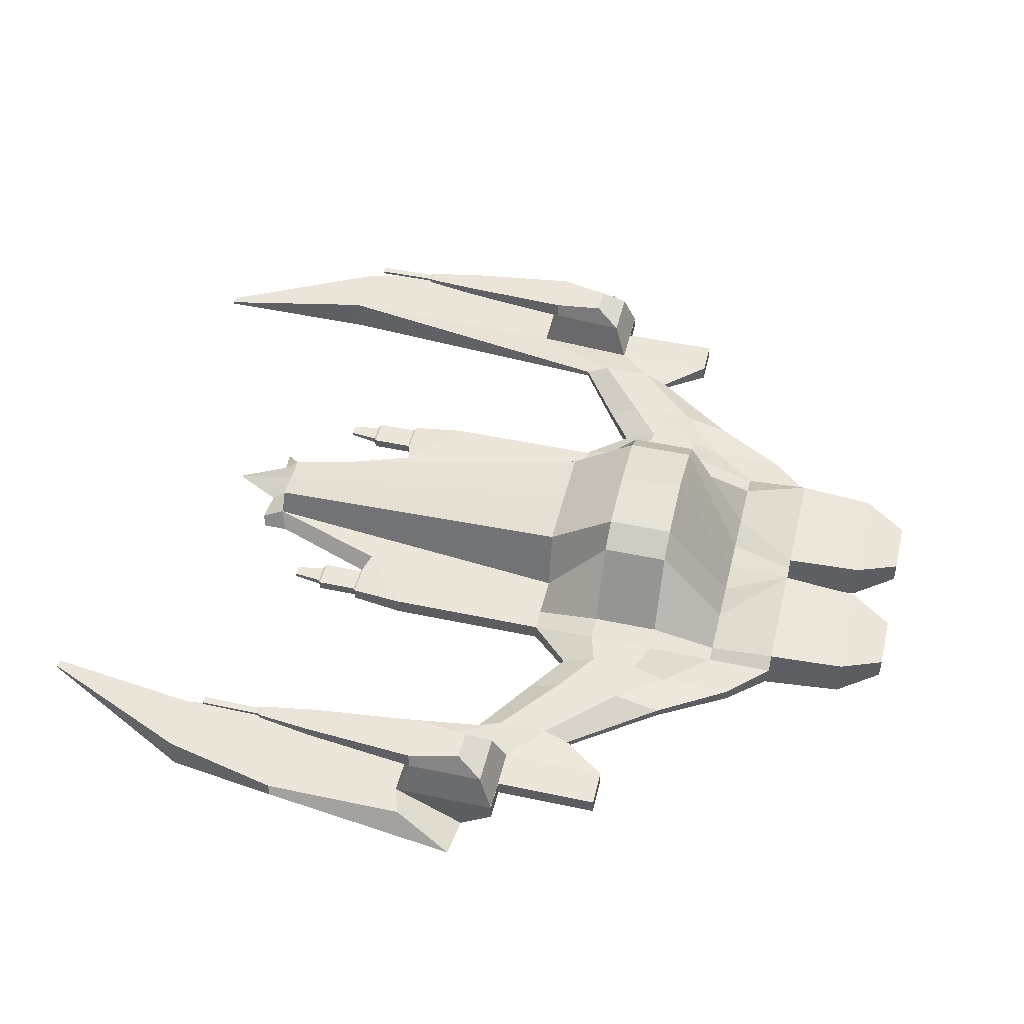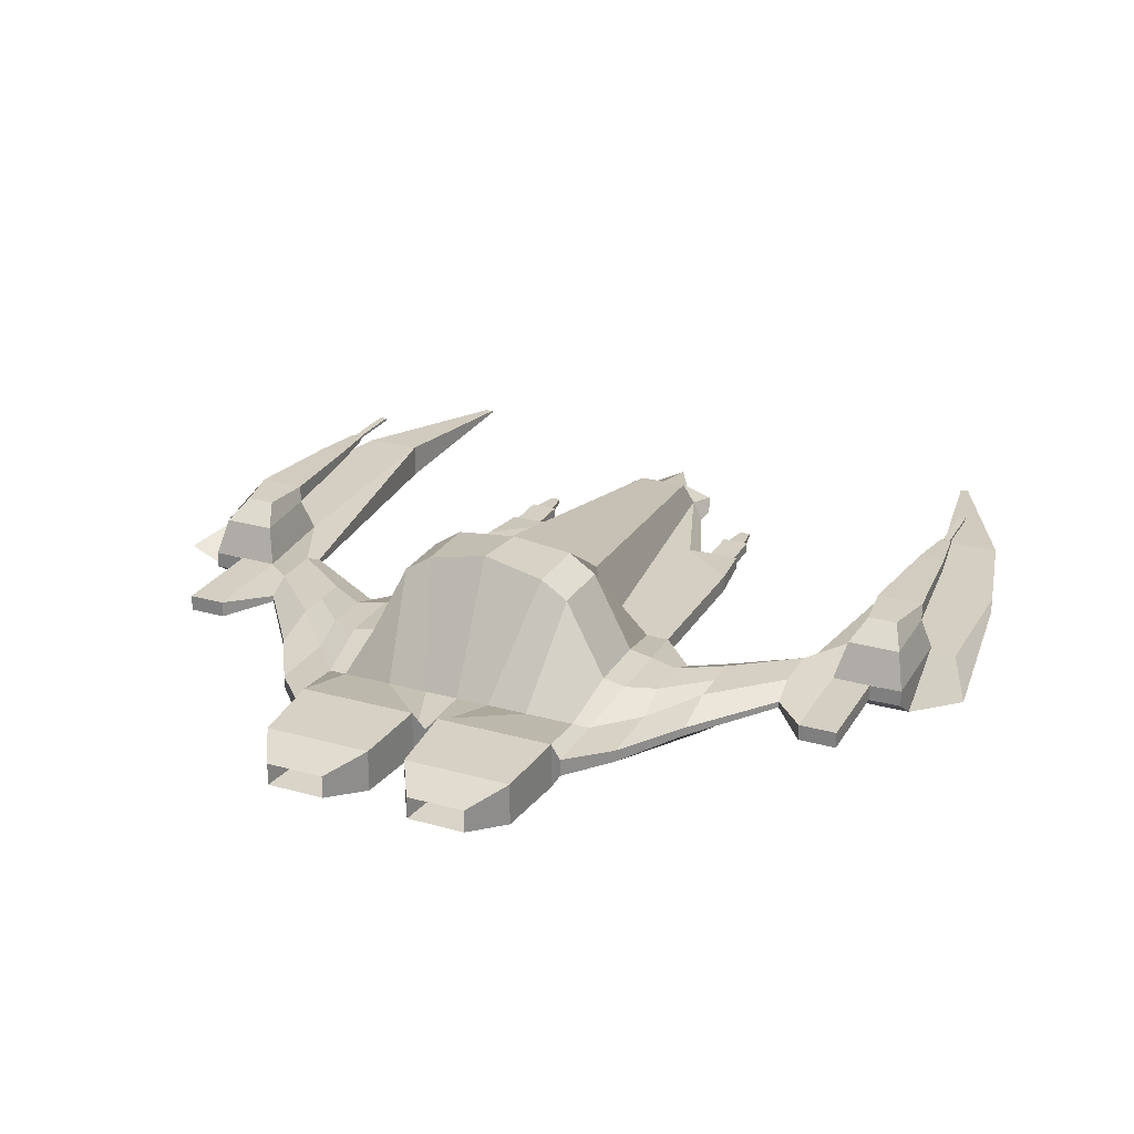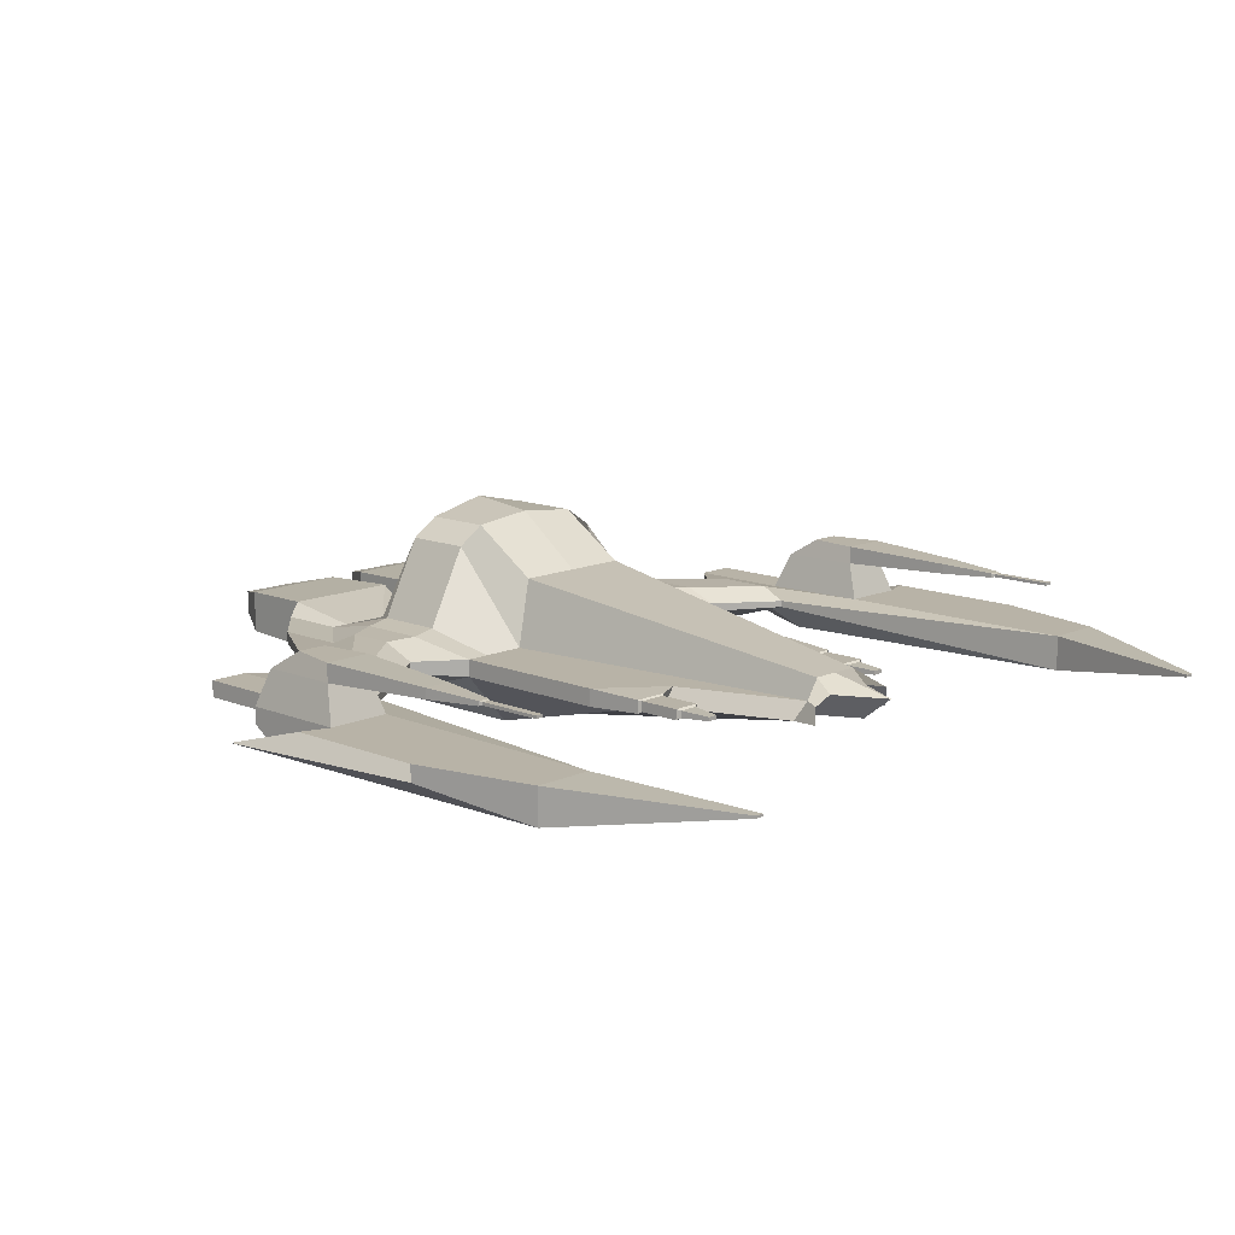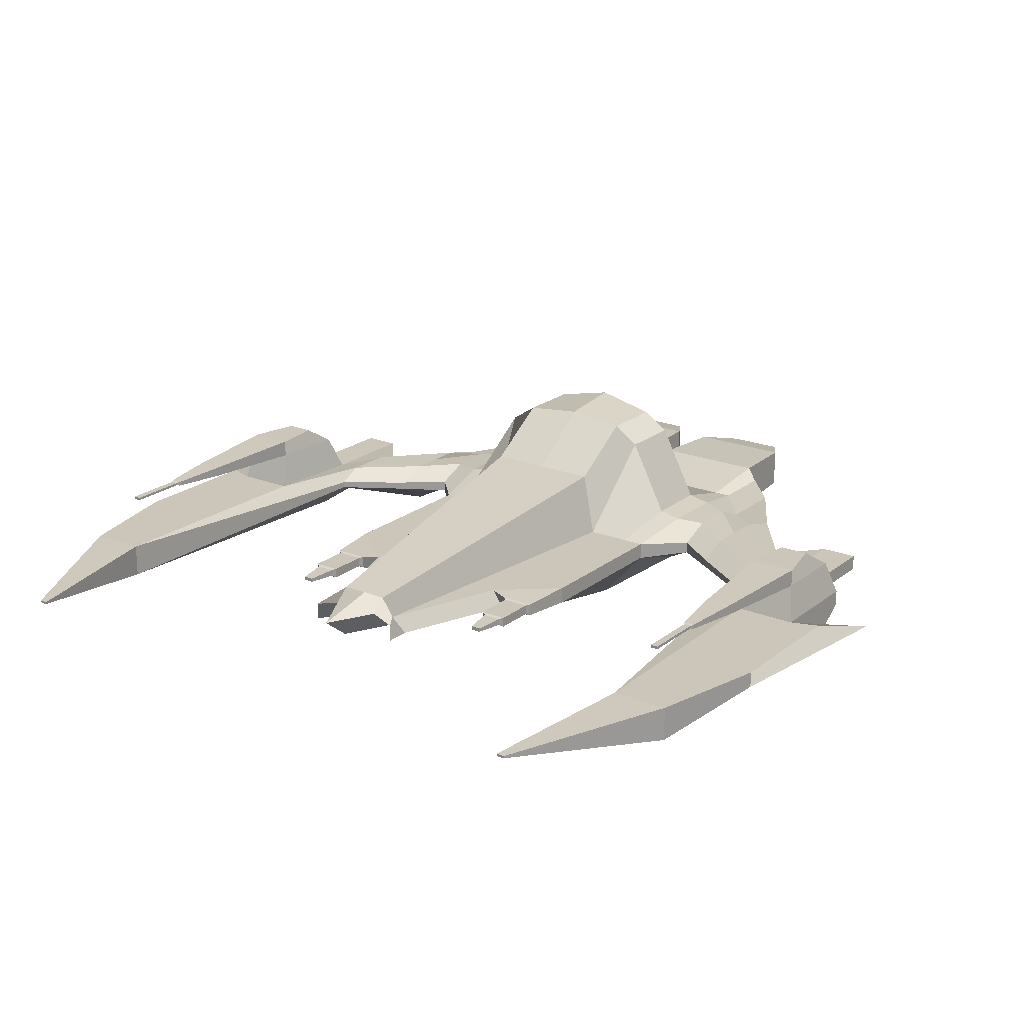
<metadata>
{"format":"obj","ext":"obj","renderer":"f3d","projection":"perspective","resolution":1024,"background":"white","views":[{"elev":48.0,"azim":-76.5,"up":"+Y"},{"elev":25.5,"azim":24.2,"up":"+Y"},{"elev":12.7,"azim":133.8,"up":"+Y"},{"elev":20.9,"azim":-144.2,"up":"+Y"}]}
</metadata>
<code>
o Cube
v 4.744 0.5879 -0.1045
v 3.813 -2.201 -0.1045
v 3.813 -0.1058 -8.606
v 3.316 0.5879 -8.606
v 2.037 -2.201 -0.1045
v 2.968 0.5879 -0.1045
v 2.037 -0.1058 -13.33
v 1.541 0.5879 -13.56
v 0 -0.1058 -12.13
v 0 1.368 -13.55
v 0 -2.201 -0.1045
v 0 3.286 -0.1045
v 5.677 0.5879 -0.1045
v 5.677 -0.1058 -0.1045
v 5.677 0.5879 -6.635
v 5.677 -0.1058 -6.635
v 0 0.8345 -16.15
v 2.037 0.5879 -14.35
v 2.037 -0.1058 -14.35
v 0 -0.1058 -14.94
v 0.5454 -0.6887 10.68
v 5.305 -0.6887 10.68
v 0.5454 1.171 10.68
v 5.305 1.171 10.68
v 0 -0.1058 10.68
v 0 0.5879 10.68
v 5.677 0.5879 10.68
v 5.677 -0.1058 10.68
v 7.212 0.4814 9.024
v 7.212 0.4814 1.551
v 7.212 0.000688 1.551
v 7.212 0.000688 9.024
v 8.916 0.4088 6.181
v 8.916 0.4088 0.3764
v 8.916 0.07328 0.3764
v 8.916 0.07328 6.181
v 11.5 0.3696 2.669
v 11.5 0.3696 -1.328
v 11.5 0.1125 -1.328
v 11.5 0.1125 2.669
v 12.94 0.5669 4.455
v 13.41 0.5669 -14.16
v 13.41 -0.8455 -14.16
v 12.94 -0.08477 4.455
v 14.46 0.5669 4.455
v 15.76 0.5669 -14.16
v 15.76 -0.8455 -14.16
v 14.46 -0.08477 4.455
v 6.054 1.119 5.287
v 5.117 1.297 5.287
v 3.536 4.349 5.287
v 2.037 -2.201 5.287
v 0 -2.201 5.287
v 5.677 -0.933 5.287
v 3.813 -2.201 5.287
v 0 5.62 5.287
v 7.212 1.047 4.79
v 7.212 0.000688 5.287
v 8.916 0.917 2.984
v 8.916 -0.7525 2.984
v 11.5 0.8787 0.6705
v 11.5 0.1125 0.6705
v 12.94 0.5669 0.2632
v 12.94 -0.08477 0.2632
v 15.76 0.5669 0.2632
v 15.76 -0.08477 0.2632
v 4.979 0.5879 7.983
v 2.999 0.5879 7.983
v 1.195 -2.201 7.983
v 5.677 -0.933 7.983
v 0 0.5879 7.983
v 7.212 0.000688 6.131
v 8.916 -0.7525 4.288
v 11.5 0.1125 1.67
v 12.94 -0.08477 0.2789
v 14.46 -0.08477 0.2789
v 5.677 0.5879 7.983
v 0 -2.201 7.983
v 3.88 -2.201 7.983
v 7.212 0.4814 6.131
v 8.916 0.917 4.288
v 11.5 0.8787 1.67
v 12.94 0.5669 0.2789
v 14.46 0.5669 0.2789
v 6.054 1.119 2.591
v 0 -2.201 2.591
v 3.813 -2.201 2.591
v 7.212 1.047 2.922
v 8.916 0.917 1.68
v 11.5 0.8787 -0.3289
v 13.23 0.5669 -3.928
v 15.76 0.5669 -3.942
v 5.117 1.297 2.591
v 3.536 4.349 2.591
v 2.037 -2.201 2.591
v 5.677 -0.933 2.591
v 0 5.331 2.591
v 7.212 0.000688 3.419
v 8.916 -0.7525 1.68
v 11.5 0.1125 -0.3289
v 12.94 -1.028 -1.093
v 15.76 -1.028 -1.093
v 16.89 0.5669 -9.337
v 16.89 -0.08477 -9.337
v 16.89 0.5669 -3.557
v 17.95 -0.08477 -1.093
v 12.37 0.2877 -20.74
v 12.37 0.1944 -20.74
v 12.71 0.2877 -20.74
v 12.71 0.1944 -20.74
v 0.7646 -0.6031 13.82
v 5.086 -0.6031 13.82
v 0.7646 1.085 13.82
v 5.086 1.085 13.82
v 1.761 -0.214 15.56
v 4.09 -0.214 15.56
v 1.761 0.6961 15.56
v 4.09 0.6961 15.56
v 4.051 -0.01721 -8.825
v 4.051 0.4993 -8.825
v 5.439 0.4993 -8.825
v 5.439 -0.01721 -8.825
v 4.195 0.03629 -8.9
v 4.195 0.4458 -8.9
v 5.295 0.4458 -8.9
v 5.295 0.03629 -8.9
v 4.195 0.03629 -10.57
v 4.195 0.4458 -10.57
v 5.295 0.4458 -10.57
v 5.295 0.03629 -10.57
v 4.37 0.1017 -10.67
v 4.37 0.3804 -10.67
v 5.119 0.3804 -10.67
v 5.119 0.1017 -10.67
v 4.537 0.1636 -11.85
v 4.537 0.3185 -11.85
v 4.953 0.3185 -11.85
v 4.953 0.1636 -11.85
v 1.024 1.368 -13.57
v 1.024 -2.201 -0.1045
v 1.024 -0.1058 -12.12
v 2.451 3.286 -0.1045
v 1.024 0.8345 -14.18
v 1.024 -0.1058 -12.98
v 0.274 -0.3986 10.68
v 0.274 0.8807 10.68
v 2.451 5.066 5.287
v 1.024 -2.201 5.287
v 1.361 0.5879 7.983
v 0.5746 -2.201 7.983
v 1.024 -2.201 2.591
v 2.451 5.066 2.591
v 13.32 2.007 -0.2761
v 15.42 2.007 -0.2761
v 13.54 2.007 -3.39
v 15.42 2.007 -3.401
v 13.78 2.732 -1.323
v 14.96 2.732 -1.323
v 13.54 2.732 -3.39
v 15.42 2.732 -3.401
v 13.92 2.165 -8.008
v 14.98 2.165 -8.014
v 13.92 2.574 -8.008
v 14.98 2.574 -8.014
v 14.21 2.28 -10.28
v 14.67 2.28 -10.28
v 14.21 2.459 -10.28
v 14.67 2.459 -10.28
v 14.29 2.312 -10.39
v 14.59 2.312 -10.39
v 14.29 2.427 -10.39
v 14.59 2.427 -10.39
v 14.28 2.312 -12.91
v 14.58 2.312 -12.91
v 14.28 2.427 -12.91
v 14.58 2.427 -12.91
v 2.342 0.01324 12.24
v 3.508 0.01324 12.24
v 2.342 0.4689 12.24
v 3.508 0.4689 12.24
v -4.744 0.5879 -0.1045
v -3.813 -2.201 -0.1045
v -3.813 -0.1058 -8.606
v -3.316 0.5879 -8.606
v -2.037 -2.201 -0.1045
v -2.968 0.5879 -0.1045
v -2.037 -0.1058 -13.33
v -1.541 0.5879 -13.56
v -5.677 0.5879 -0.1045
v -5.677 -0.1058 -0.1045
v -5.677 0.5879 -6.635
v -5.677 -0.1058 -6.635
v -2.037 0.5879 -14.35
v -2.037 -0.1058 -14.35
v -0.5454 -0.6887 10.68
v -5.305 -0.6887 10.68
v -0.5454 1.171 10.68
v -5.305 1.171 10.68
v -5.677 0.5879 10.68
v -5.677 -0.1058 10.68
v -7.212 0.4814 9.024
v -7.212 0.4814 1.551
v -7.212 0.000688 1.551
v -7.212 0.000688 9.024
v -8.916 0.4088 6.181
v -8.916 0.4088 0.3764
v -8.916 0.07328 0.3764
v -8.916 0.07328 6.181
v -11.5 0.3696 2.669
v -11.5 0.3696 -1.328
v -11.5 0.1125 -1.328
v -11.5 0.1125 2.669
v -12.94 0.5669 4.455
v -13.41 0.5669 -14.16
v -13.41 -0.8455 -14.16
v -12.94 -0.08477 4.455
v -14.46 0.5669 4.455
v -15.76 0.5669 -14.16
v -15.76 -0.8455 -14.16
v -14.46 -0.08477 4.455
v -6.054 1.119 5.287
v -5.117 1.297 5.287
v -3.536 4.349 5.287
v -2.037 -2.201 5.287
v -5.677 -0.933 5.287
v -3.813 -2.201 5.287
v -7.212 1.047 4.79
v -7.212 0.000688 5.287
v -8.916 0.917 2.984
v -8.916 -0.7525 2.984
v -11.5 0.8787 0.6705
v -11.5 0.1125 0.6705
v -12.94 0.5669 0.2632
v -12.94 -0.08477 0.2632
v -15.76 0.5669 0.2632
v -15.76 -0.08477 0.2632
v -4.979 0.5879 7.983
v -2.999 0.5879 7.983
v -1.195 -2.201 7.983
v -5.677 -0.933 7.983
v -7.212 0.000688 6.131
v -8.916 -0.7525 4.288
v -11.5 0.1125 1.67
v -12.94 -0.08477 0.2789
v -14.46 -0.08477 0.2789
v -5.677 0.5879 7.983
v -3.88 -2.201 7.983
v -7.212 0.4814 6.131
v -8.916 0.917 4.288
v -11.5 0.8787 1.67
v -12.94 0.5669 0.2789
v -14.46 0.5669 0.2789
v -6.054 1.119 2.591
v -3.813 -2.201 2.591
v -7.212 1.047 2.922
v -8.916 0.917 1.68
v -11.5 0.8787 -0.3289
v -13.23 0.5669 -3.928
v -15.76 0.5669 -3.942
v -5.117 1.297 2.591
v -3.536 4.349 2.591
v -2.037 -2.201 2.591
v -5.677 -0.933 2.591
v -7.212 0.000688 3.419
v -8.916 -0.7525 1.68
v -11.5 0.1125 -0.3289
v -12.94 -1.028 -1.093
v -15.76 -1.028 -1.093
v -16.89 0.5669 -9.337
v -16.89 -0.08477 -9.337
v -16.89 0.5669 -3.557
v -17.95 -0.08477 -1.093
v -12.37 0.2877 -20.74
v -12.37 0.1944 -20.74
v -12.71 0.2877 -20.74
v -12.71 0.1944 -20.74
v -0.7646 -0.6031 13.82
v -5.086 -0.6031 13.82
v -0.7646 1.085 13.82
v -5.086 1.085 13.82
v -1.761 -0.214 15.56
v -4.09 -0.214 15.56
v -1.761 0.6961 15.56
v -4.09 0.6961 15.56
v -4.051 -0.01721 -8.825
v -4.051 0.4993 -8.825
v -5.439 0.4993 -8.825
v -5.439 -0.01721 -8.825
v -4.195 0.03629 -8.9
v -4.195 0.4458 -8.9
v -5.295 0.4458 -8.9
v -5.295 0.03629 -8.9
v -4.195 0.03629 -10.57
v -4.195 0.4458 -10.57
v -5.295 0.4458 -10.57
v -5.295 0.03629 -10.57
v -4.37 0.1017 -10.67
v -4.37 0.3804 -10.67
v -5.119 0.3804 -10.67
v -5.119 0.1017 -10.67
v -4.537 0.1636 -11.85
v -4.537 0.3185 -11.85
v -4.953 0.3185 -11.85
v -4.953 0.1636 -11.85
v -1.024 1.368 -13.57
v -1.024 -2.201 -0.1045
v -1.024 -0.1058 -12.12
v -2.451 3.286 -0.1045
v -1.024 0.8345 -14.18
v -1.024 -0.1058 -12.98
v -0.274 -0.3986 10.68
v -0.274 0.8807 10.68
v -2.451 5.066 5.287
v -1.024 -2.201 5.287
v -1.361 0.5879 7.983
v -0.5746 -2.201 7.983
v -1.024 -2.201 2.591
v -2.451 5.066 2.591
v -13.32 2.007 -0.2761
v -15.42 2.007 -0.2761
v -13.54 2.007 -3.39
v -15.42 2.007 -3.401
v -13.78 2.732 -1.323
v -14.96 2.732 -1.323
v -13.54 2.732 -3.39
v -15.42 2.732 -3.401
v -13.92 2.165 -8.008
v -14.98 2.165 -8.014
v -13.92 2.574 -8.008
v -14.98 2.574 -8.014
v -14.21 2.28 -10.28
v -14.67 2.28 -10.28
v -14.21 2.459 -10.28
v -14.67 2.459 -10.28
v -14.29 2.312 -10.39
v -14.59 2.312 -10.39
v -14.29 2.427 -10.39
v -14.59 2.427 -10.39
v -14.28 2.312 -12.91
v -14.58 2.312 -12.91
v -14.28 2.427 -12.91
v -14.58 2.427 -12.91
v -2.342 0.01324 12.24
v -3.508 0.01324 12.24
v -2.342 0.4689 12.24
v -3.508 0.4689 12.24
f 16 15 13 14
f 139 8 18 143
f 8 6 1 4
f 5 7 3 2
f 141 7 5 140
f 150 69 21 145
f 139 10 12 142
f 7 8 4 3
f 67 68 23 24
f 4 15 121 120
f 77 67 24 27
f 2 3 16 14
f 4 1 13 15
f 144 143 18 19
f 141 9 20 144
f 9 10 17 20
f 8 7 19 18
f 23 21 111 113
f 145 146 26 25
f 24 22 28 27
f 79 70 28 22
f 149 71 26 146
f 69 79 22 21
f 77 27 29 80
f 71 78 25 26
f 80 29 33 81
f 14 13 30 31
f 96 14 31 98
f 27 28 32 29
f 99 35 39 100
f 98 31 35 99
f 31 30 34 35
f 29 32 36 33
f 37 40 44 41
f 35 34 38 39
f 33 36 40 37
f 81 33 37 82
f 101 43 47 102
f 82 37 41 83
f 100 39 43 101
f 39 38 42 43
f 76 84 45 48
f 42 46 109 107
f 41 44 48 45
f 83 41 45 84
f 63 65 154 153
f 102 92 65 66
f 74 62 64 75
f 90 61 63 91
f 75 64 66 76
f 89 59 61 90
f 72 58 60 73
f 73 60 62 74
f 70 54 58 72
f 88 57 59 89
f 97 86 53 56
f 85 49 57 88
f 95 87 55 52
f 152 97 56 147
f 87 96 54 55
f 85 93 50 49
f 93 94 51 50
f 151 95 52 148
f 28 70 72 32
f 36 73 74 40
f 32 72 73 36
f 44 75 76 48
f 40 74 75 44
f 63 83 84 65
f 66 65 84 76
f 61 82 83 63
f 59 81 82 61
f 57 80 81 59
f 56 53 78 71
f 49 77 80 57
f 52 55 79 69
f 147 56 71 149
f 55 54 70 79
f 49 50 67 77
f 50 51 68 67
f 148 52 69 150
f 140 5 95 151
f 1 6 94 93
f 13 1 93 85
f 2 14 96 87
f 142 12 97 152
f 5 2 87 95
f 13 85 88 30
f 12 11 86 97
f 30 88 89 34
f 34 89 90 38
f 38 90 91 42
f 92 102 106 105
f 42 91 92 46
f 62 100 101 64
f 64 101 102 66
f 58 98 99 60
f 60 99 100 62
f 54 96 98 58
f 104 103 105 106
f 46 92 105 103
f 102 47 104 106
f 47 46 103 104
f 108 107 109 110
f 43 42 107 108
f 47 43 108 110
f 46 47 110 109
f 112 114 118 116
f 24 23 113 114
f 22 24 114 112
f 21 22 112 111
f 115 116 178 177
f 111 112 116 115
f 113 111 115 117
f 114 113 117 118
f 122 119 123 126
f 3 4 120 119
f 16 3 119 122
f 15 16 122 121
f 124 125 129 128
f 121 122 126 125
f 120 121 125 124
f 119 120 124 123
f 130 127 131 134
f 123 124 128 127
f 126 123 127 130
f 125 126 130 129
f 133 134 138 137
f 129 130 134 133
f 128 129 133 132
f 127 128 132 131
f 135 136 137 138
f 132 133 137 136
f 131 132 136 135
f 134 131 135 138
f 6 142 152 94
f 11 140 151 86
f 53 148 150 78
f 51 147 149 68
f 86 151 148 53
f 94 152 147 51
f 68 149 146 23
f 21 23 146 145
f 7 141 144 19
f 20 17 143 144
f 8 139 142 6
f 78 150 145 25
f 9 141 140 11
f 10 139 143 17
f 155 153 157 159
f 92 91 155 156
f 91 63 153 155
f 65 92 156 154
f 159 157 158 160
f 154 156 160 158
f 153 154 158 157
f 155 159 163 161
f 164 162 166 168
f 159 160 164 163
f 156 155 161 162
f 160 156 162 164
f 165 167 171 169
f 163 164 168 167
f 161 163 167 165
f 162 161 165 166
f 169 171 175 173
f 166 165 169 170
f 168 166 170 172
f 167 168 172 171
f 174 173 175 176
f 170 169 173 174
f 172 170 174 176
f 171 172 176 175
f 179 177 178 180
f 117 115 177 179
f 118 117 179 180
f 116 118 180 178
f 192 190 189 191
f 305 309 193 188
f 188 184 181 186
f 185 182 183 187
f 307 306 185 187
f 316 311 195 239
f 305 308 12 10
f 187 183 184 188
f 237 198 197 238
f 184 286 287 191
f 246 199 198 237
f 182 190 192 183
f 184 191 189 181
f 310 194 193 309
f 307 310 20 9
f 188 193 194 187
f 197 279 277 195
f 311 25 26 312
f 198 199 200 196
f 247 196 200 240
f 315 312 26 71
f 239 195 196 247
f 246 248 201 199
f 248 249 205 201
f 190 203 202 189
f 263 264 203 190
f 199 201 204 200
f 265 266 211 207
f 264 265 207 203
f 203 207 206 202
f 201 205 208 204
f 209 213 216 212
f 207 211 210 206
f 205 209 212 208
f 249 250 209 205
f 267 268 219 215
f 250 251 213 209
f 266 267 215 211
f 211 215 214 210
f 245 220 217 252
f 214 273 275 218
f 213 217 220 216
f 251 252 217 213
f 233 319 320 235
f 268 236 235 259
f 243 244 234 232
f 257 258 233 231
f 244 245 236 234
f 256 257 231 229
f 241 242 230 228
f 242 243 232 230
f 240 241 228 225
f 255 256 229 227
f 253 255 227 221
f 262 224 226 254
f 318 313 56 97
f 254 226 225 263
f 253 221 222 260
f 260 222 223 261
f 317 314 224 262
f 200 204 241 240
f 208 212 243 242
f 204 208 242 241
f 216 220 245 244
f 212 216 244 243
f 233 235 252 251
f 236 245 252 235
f 231 233 251 250
f 229 231 250 249
f 227 229 249 248
f 221 227 248 246
f 224 239 247 226
f 313 315 71 56
f 226 247 240 225
f 221 246 237 222
f 222 237 238 223
f 314 316 239 224
f 306 317 262 185
f 181 260 261 186
f 189 253 260 181
f 182 254 263 190
f 308 318 97 12
f 185 262 254 182
f 189 202 255 253
f 202 206 256 255
f 206 210 257 256
f 210 214 258 257
f 259 271 272 268
f 214 218 259 258
f 232 234 267 266
f 234 236 268 267
f 228 230 265 264
f 230 232 266 265
f 225 228 264 263
f 270 272 271 269
f 218 269 271 259
f 268 272 270 219
f 219 270 269 218
f 274 276 275 273
f 215 274 273 214
f 219 276 274 215
f 218 275 276 219
f 278 282 284 280
f 198 280 279 197
f 196 278 280 198
f 195 277 278 196
f 281 343 344 282
f 277 281 282 278
f 279 283 281 277
f 280 284 283 279
f 288 292 289 285
f 183 285 286 184
f 192 288 285 183
f 191 287 288 192
f 290 294 295 291
f 287 291 292 288
f 286 290 291 287
f 285 289 290 286
f 296 300 297 293
f 289 293 294 290
f 292 296 293 289
f 291 295 296 292
f 299 303 304 300
f 295 299 300 296
f 294 298 299 295
f 293 297 298 294
f 301 304 303 302
f 298 302 303 299
f 297 301 302 298
f 300 304 301 297
f 186 261 318 308
f 11 86 317 306
f 53 78 316 314
f 223 238 315 313
f 86 53 314 317
f 261 223 313 318
f 238 197 312 315
f 195 311 312 197
f 187 194 310 307
f 20 310 309 17
f 188 186 308 305
f 78 25 311 316
f 9 11 306 307
f 10 17 309 305
f 321 325 323 319
f 259 322 321 258
f 258 321 319 233
f 235 320 322 259
f 325 326 324 323
f 320 324 326 322
f 319 323 324 320
f 321 327 329 325
f 330 334 332 328
f 325 329 330 326
f 322 328 327 321
f 326 330 328 322
f 331 335 337 333
f 329 333 334 330
f 327 331 333 329
f 328 332 331 327
f 335 339 341 337
f 332 336 335 331
f 334 338 336 332
f 333 337 338 334
f 340 342 341 339
f 336 340 339 335
f 338 342 340 336
f 337 341 342 338
f 345 346 344 343
f 283 345 343 281
f 284 346 345 283
f 282 344 346 284

</code>
